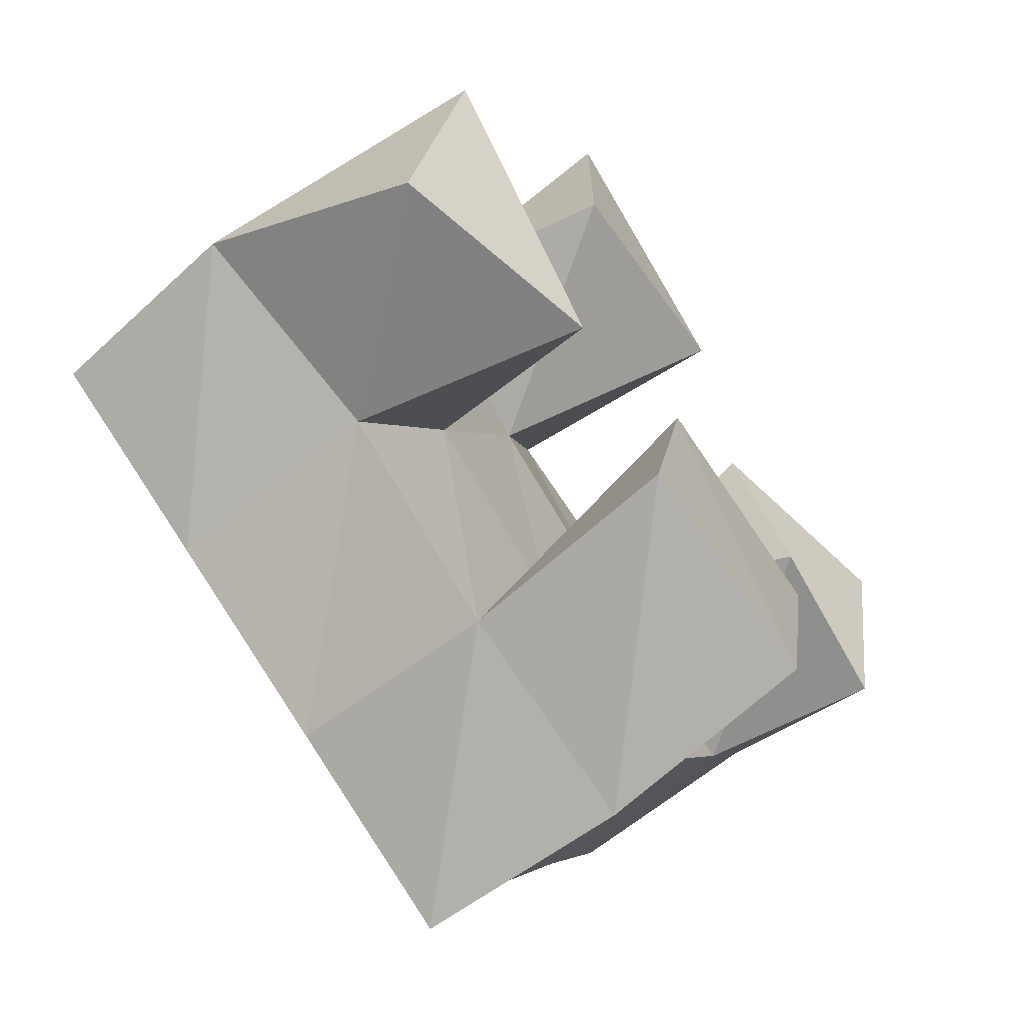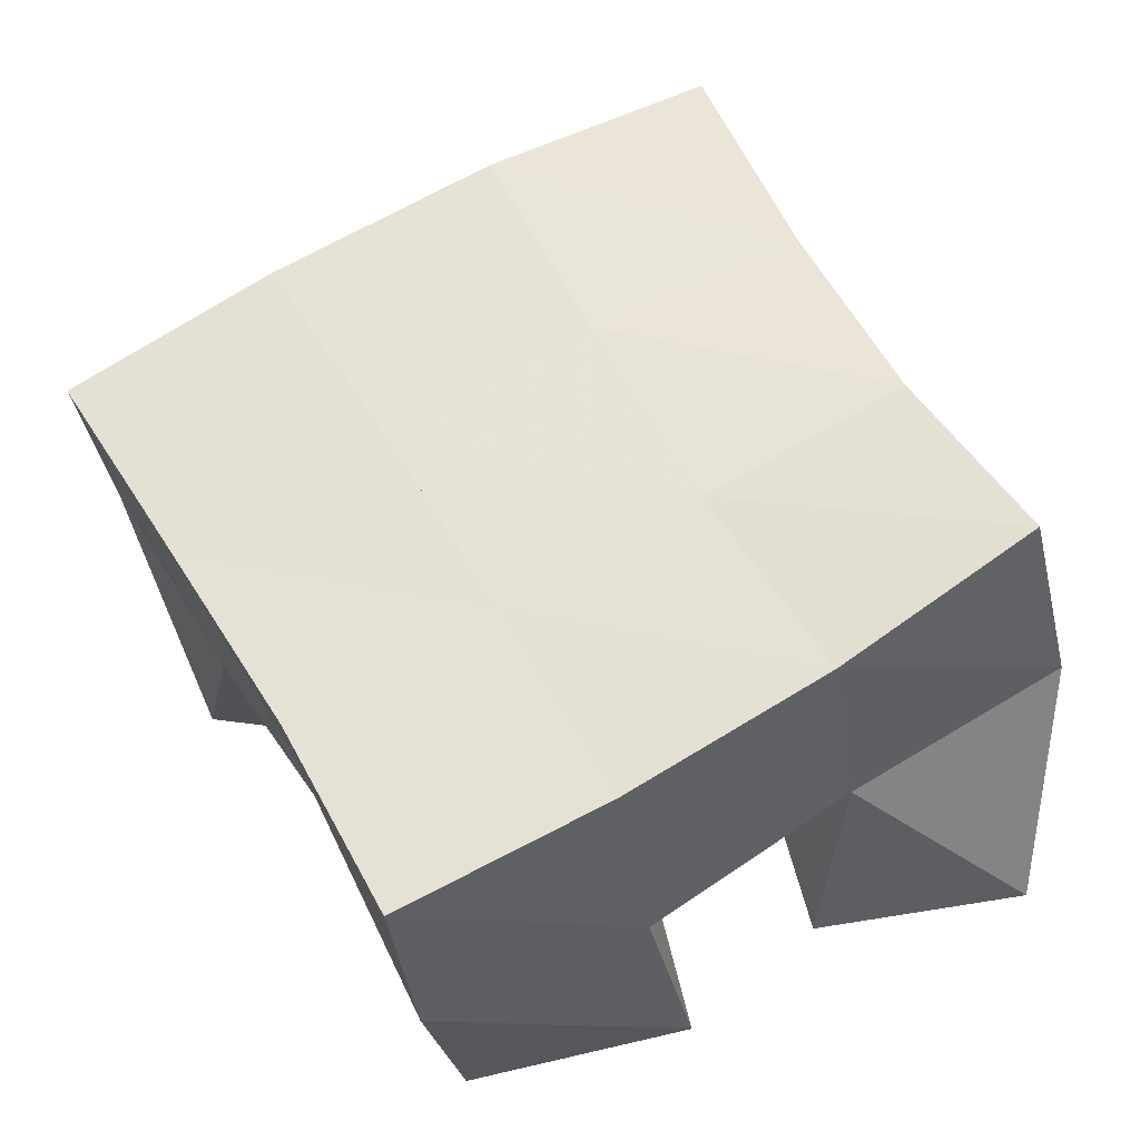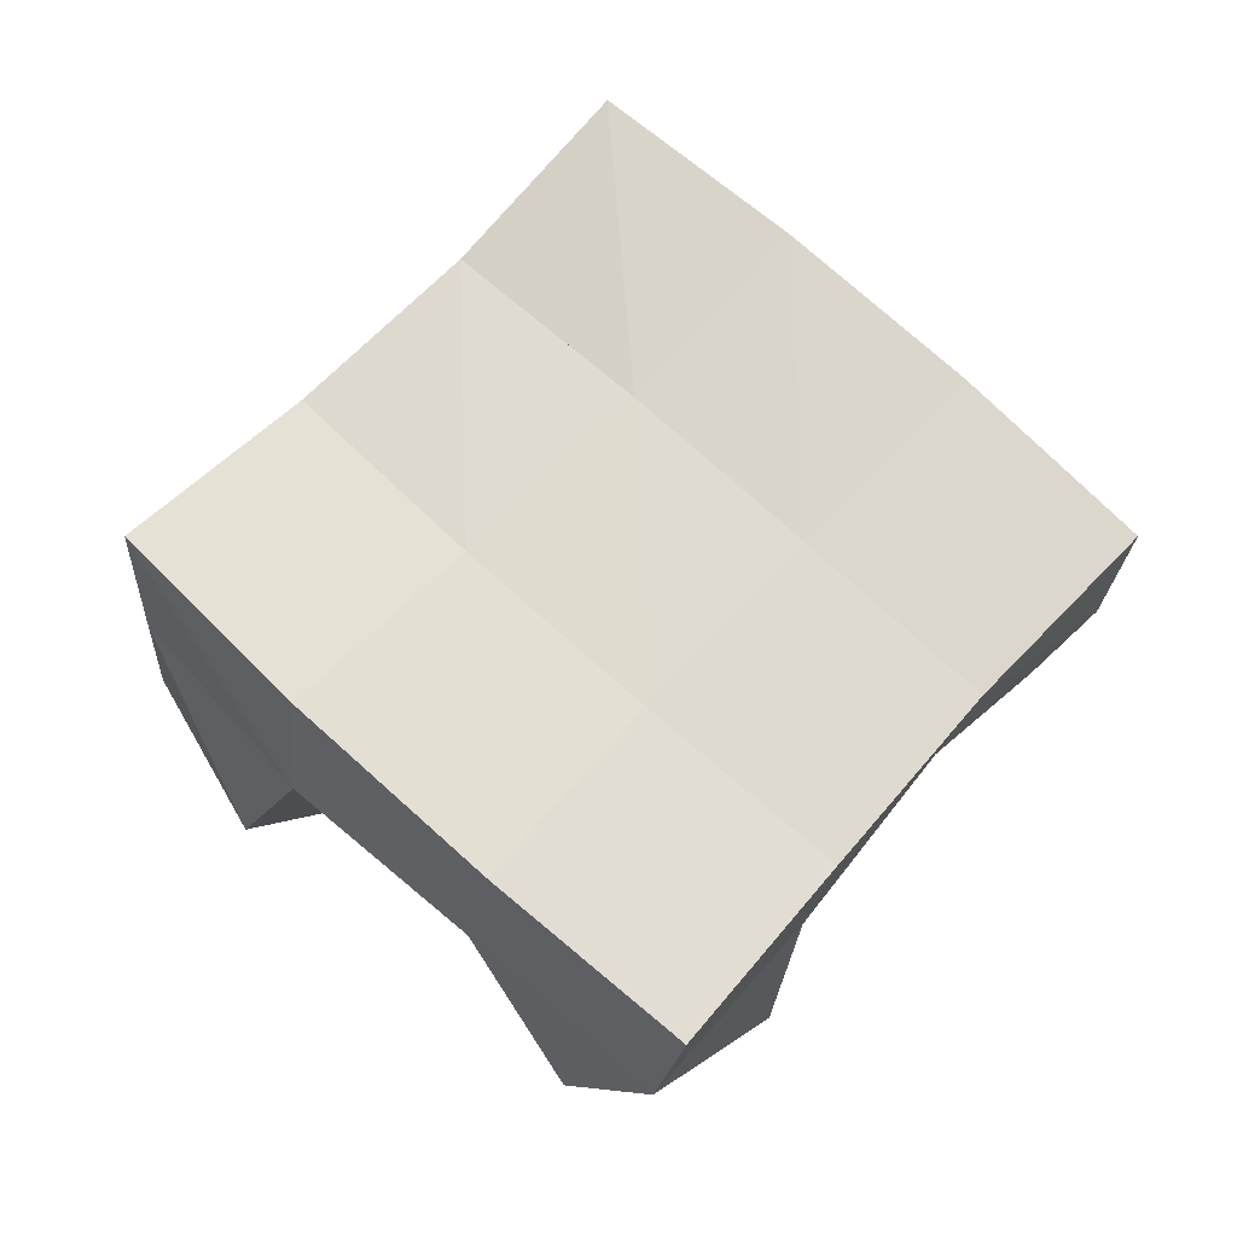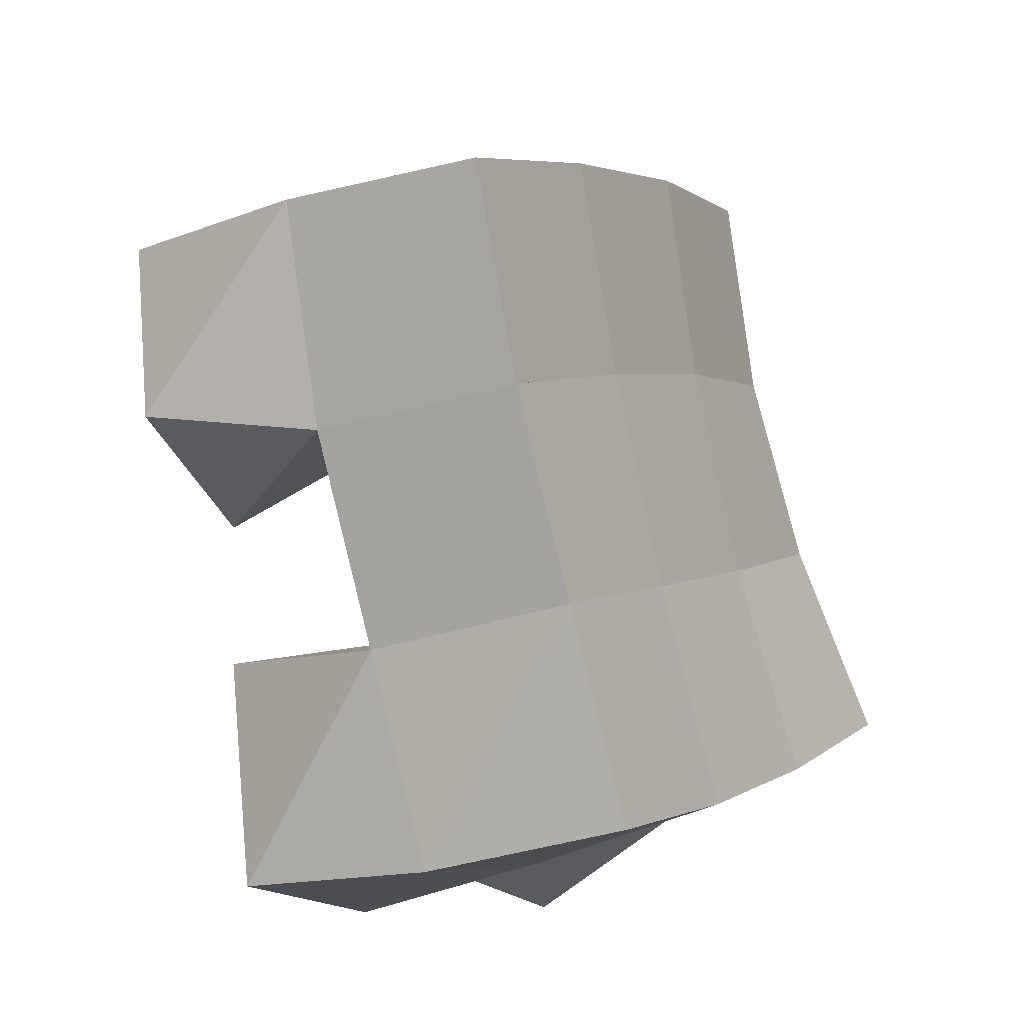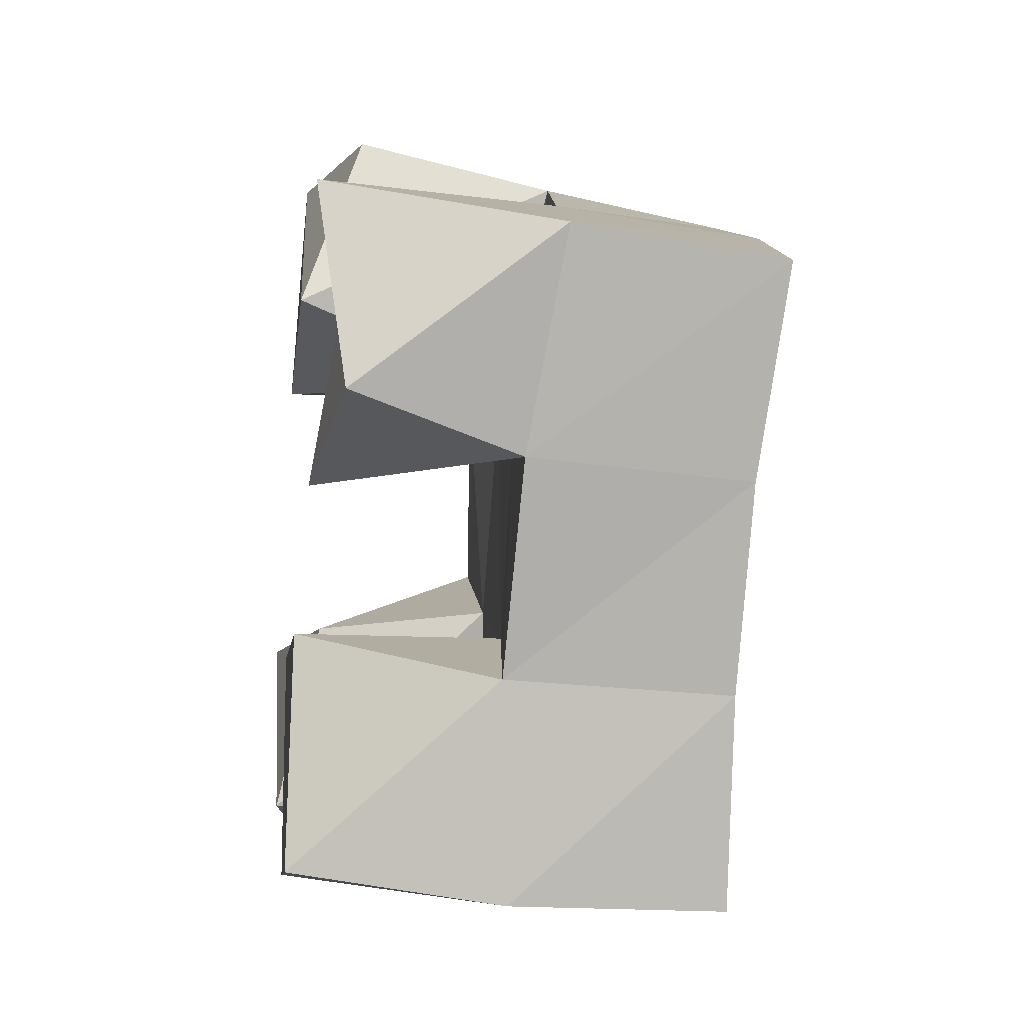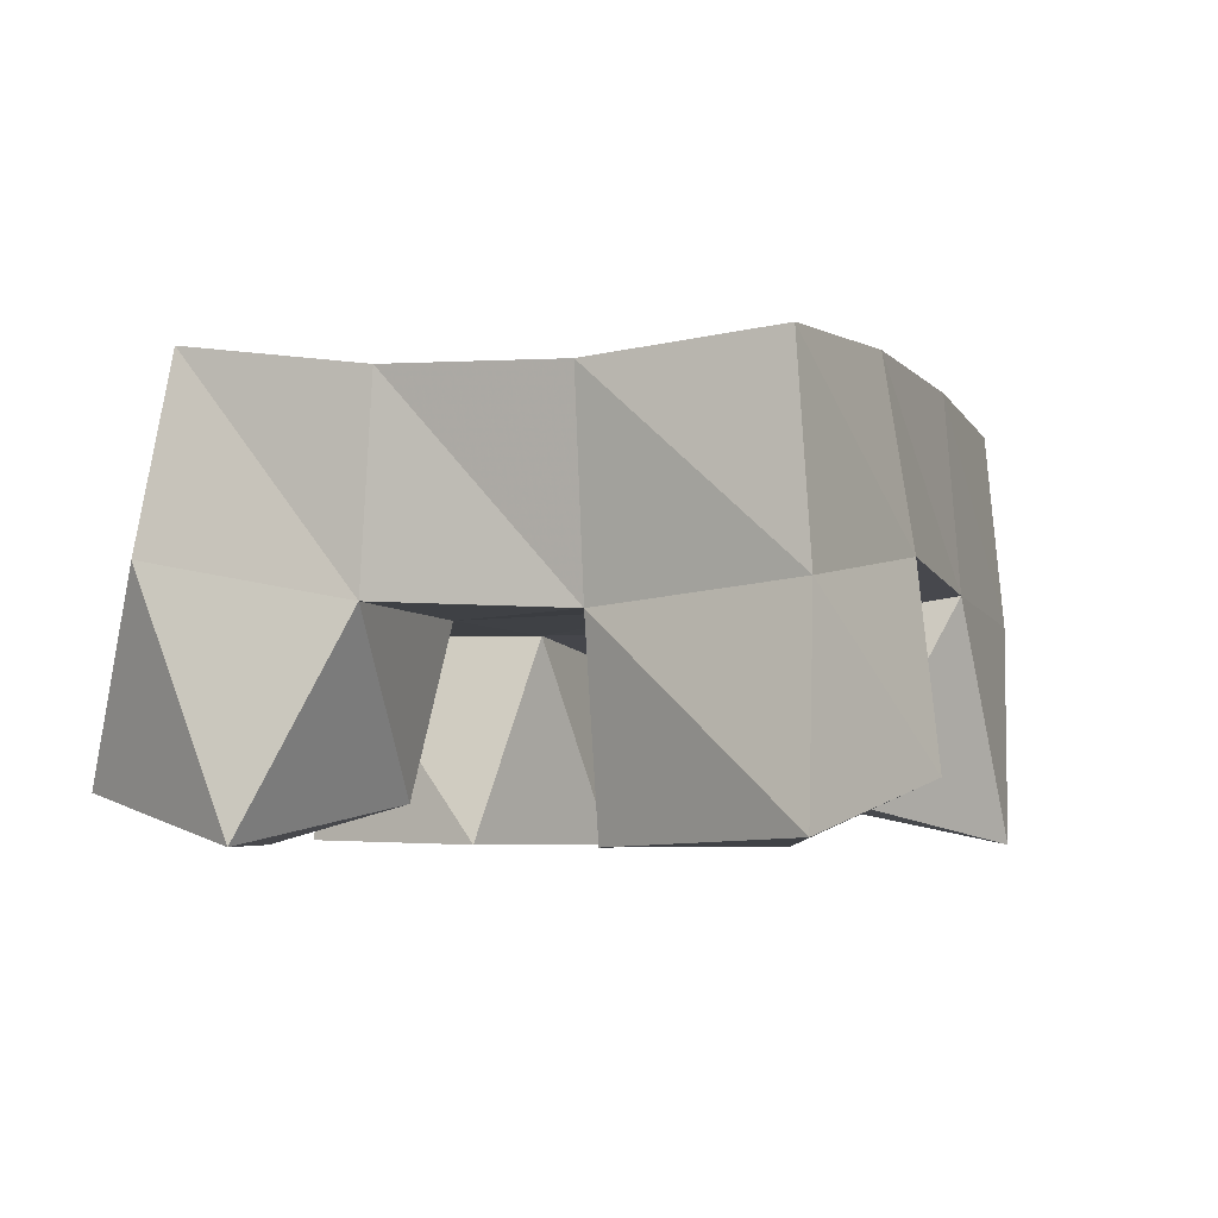
<metadata>
{"format":"obj","ext":"obj","renderer":"f3d","projection":"perspective","resolution":1024,"background":"white","views":[{"elev":-65.1,"azim":-54.9,"up":"+Z"},{"elev":-33.0,"azim":-175.6,"up":"+Z"},{"elev":70.4,"azim":71.7,"up":"+Y"},{"elev":-30.0,"azim":118.1,"up":"+Z"},{"elev":-20.7,"azim":82.7,"up":"+Z"},{"elev":-4.7,"azim":-39.4,"up":"+Y"}]}
</metadata>
<code>
v 2.001 0.1117 -0.1243
v 1.994 0.1612 -0.09589
v 2.048 0.1 -0.1251
v 2.04 0.1533 -0.1195
v 2.004 0.1 -0.07039
v 2.024 0.151 -0.05301
v 2.056 0.1093 -0.08008
v 2.066 0.1505 -0.07726
v 2.142 0.102 -0.07423
v 2.134 0.1498 -0.0532
v 2.187 0.1074 -0.06917
v 2.176 0.1468 -0.07848
v 2.136 0.1092 -0.02108
v 2.158 0.1565 -0.007894
v 2.185 0.1 -0.01953
v 2.202 0.1531 -0.03503
v 2.058 0.1 -0.01551
v 2.051 0.1484 -0.01199
v 2.108 0.1 -0.01168
v 2.094 0.1514 -0.02627
v 2.061 0.1022 0.04285
v 2.066 0.1523 0.03941
v 2.108 0.1142 0.03329
v 2.116 0.1606 0.01863
v 2.076 0.101 -0.1487
v 2.082 0.1514 -0.1481
v 2.125 0.1 -0.159
v 2.129 0.1488 -0.166
v 2.087 0.1 -0.0979
v 2.107 0.15 -0.09714
v 2.136 0.1 -0.1074
v 2.149 0.1453 -0.1201
v 2.002 0.2077 -0.09116
v 2.043 0.2031 -0.1191
v 2.025 0.2007 -0.04985
v 2.068 0.2003 -0.07538
v 2.045 0.1984 -0.007993
v 2.09 0.2009 -0.03087
v 2.065 0.2018 0.03576
v 2.112 0.2049 0.01265
v 2.086 0.1999 -0.1439
v 2.11 0.1984 -0.09898
v 2.134 0.1999 -0.05569
v 2.159 0.204 -0.01408
v 2.13 0.1977 -0.1661
v 2.152 0.1963 -0.123
v 2.177 0.1968 -0.08214
v 2.203 0.2007 -0.0412
f 1 2 4
f 3 1 4
f 2 6 8
f 4 2 8
f 6 5 7
f 8 6 7
f 5 1 3
f 7 5 3
f 8 7 3
f 4 8 3
f 2 1 5
f 6 2 5
f 9 10 12
f 11 9 12
f 10 14 16
f 12 10 16
f 14 13 15
f 16 14 15
f 13 9 11
f 15 13 11
f 16 15 11
f 12 16 11
f 10 9 13
f 14 10 13
f 17 18 20
f 19 17 20
f 18 22 24
f 20 18 24
f 22 21 23
f 24 22 23
f 21 17 19
f 23 21 19
f 24 23 19
f 20 24 19
f 18 17 21
f 22 18 21
f 25 26 28
f 27 25 28
f 26 30 32
f 28 26 32
f 30 29 31
f 32 30 31
f 29 25 27
f 31 29 27
f 32 31 27
f 28 32 27
f 26 25 29
f 30 26 29
f 2 33 34
f 4 2 34
f 33 35 36
f 34 33 36
f 35 6 8
f 36 35 8
f 6 2 4
f 8 6 4
f 36 8 4
f 34 36 4
f 33 2 6
f 35 33 6
f 6 35 36
f 8 6 36
f 35 37 38
f 36 35 38
f 37 18 20
f 38 37 20
f 18 6 8
f 20 18 8
f 38 20 8
f 36 38 8
f 35 6 18
f 37 35 18
f 18 37 38
f 20 18 38
f 37 39 40
f 38 37 40
f 39 22 24
f 40 39 24
f 22 18 20
f 24 22 20
f 40 24 20
f 38 40 20
f 37 18 22
f 39 37 22
f 4 34 41
f 26 4 41
f 34 36 42
f 41 34 42
f 36 8 30
f 42 36 30
f 8 4 26
f 30 8 26
f 42 30 26
f 41 42 26
f 34 4 8
f 36 34 8
f 8 36 42
f 30 8 42
f 36 38 43
f 42 36 43
f 38 20 10
f 43 38 10
f 20 8 30
f 10 20 30
f 43 10 30
f 42 43 30
f 36 8 20
f 38 36 20
f 20 38 43
f 10 20 43
f 38 40 44
f 43 38 44
f 40 24 14
f 44 40 14
f 24 20 10
f 14 24 10
f 44 14 10
f 43 44 10
f 38 20 24
f 40 38 24
f 26 41 45
f 28 26 45
f 41 42 46
f 45 41 46
f 42 30 32
f 46 42 32
f 30 26 28
f 32 30 28
f 46 32 28
f 45 46 28
f 41 26 30
f 42 41 30
f 30 42 46
f 32 30 46
f 42 43 47
f 46 42 47
f 43 10 12
f 47 43 12
f 10 30 32
f 12 10 32
f 47 12 32
f 46 47 32
f 42 30 10
f 43 42 10
f 10 43 47
f 12 10 47
f 43 44 48
f 47 43 48
f 44 14 16
f 48 44 16
f 14 10 12
f 16 14 12
f 48 16 12
f 47 48 12
f 43 10 14
f 44 43 14

</code>
